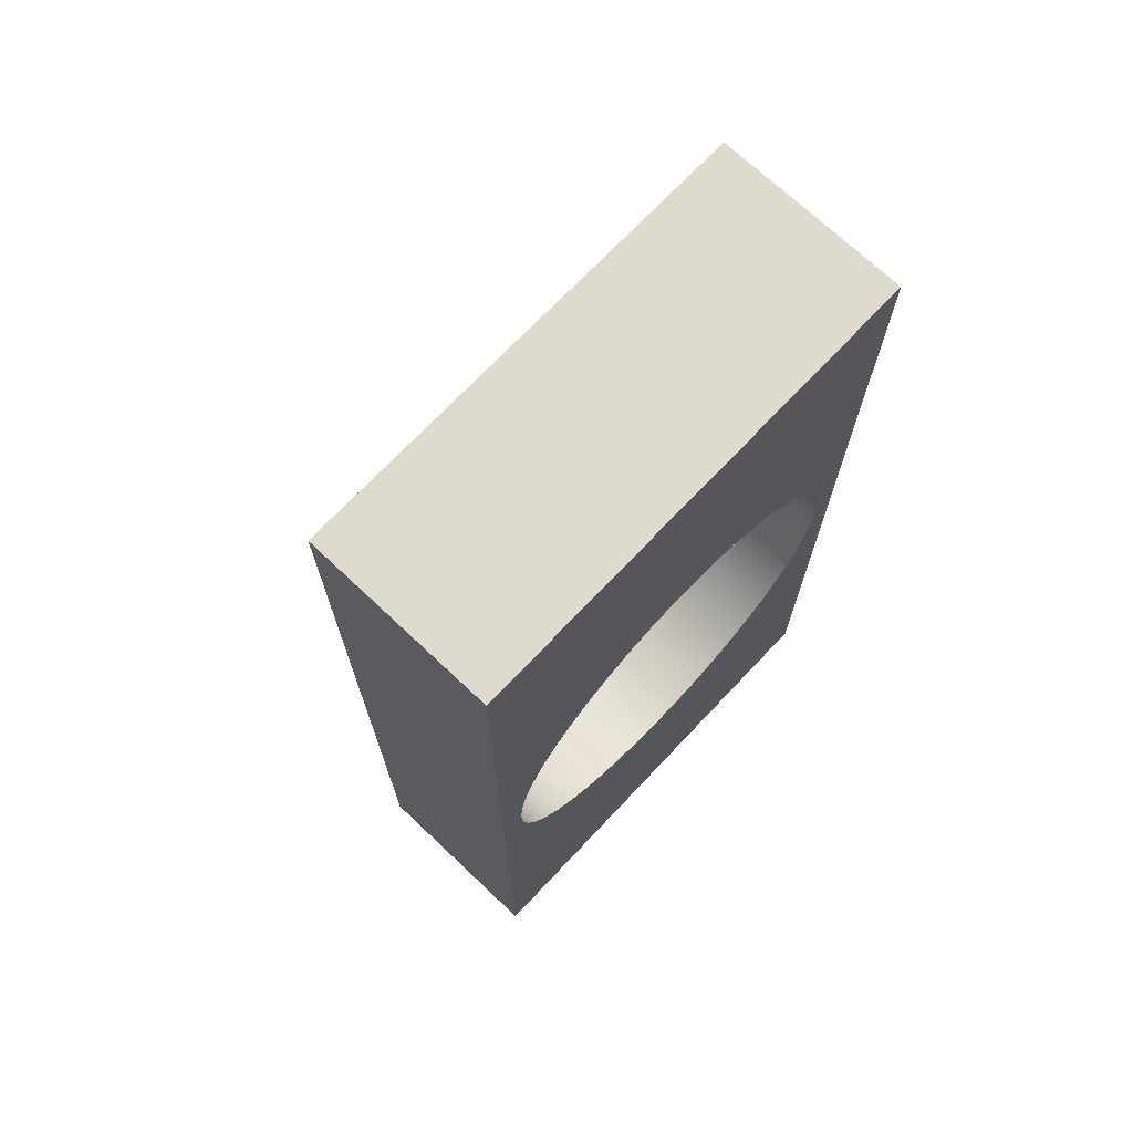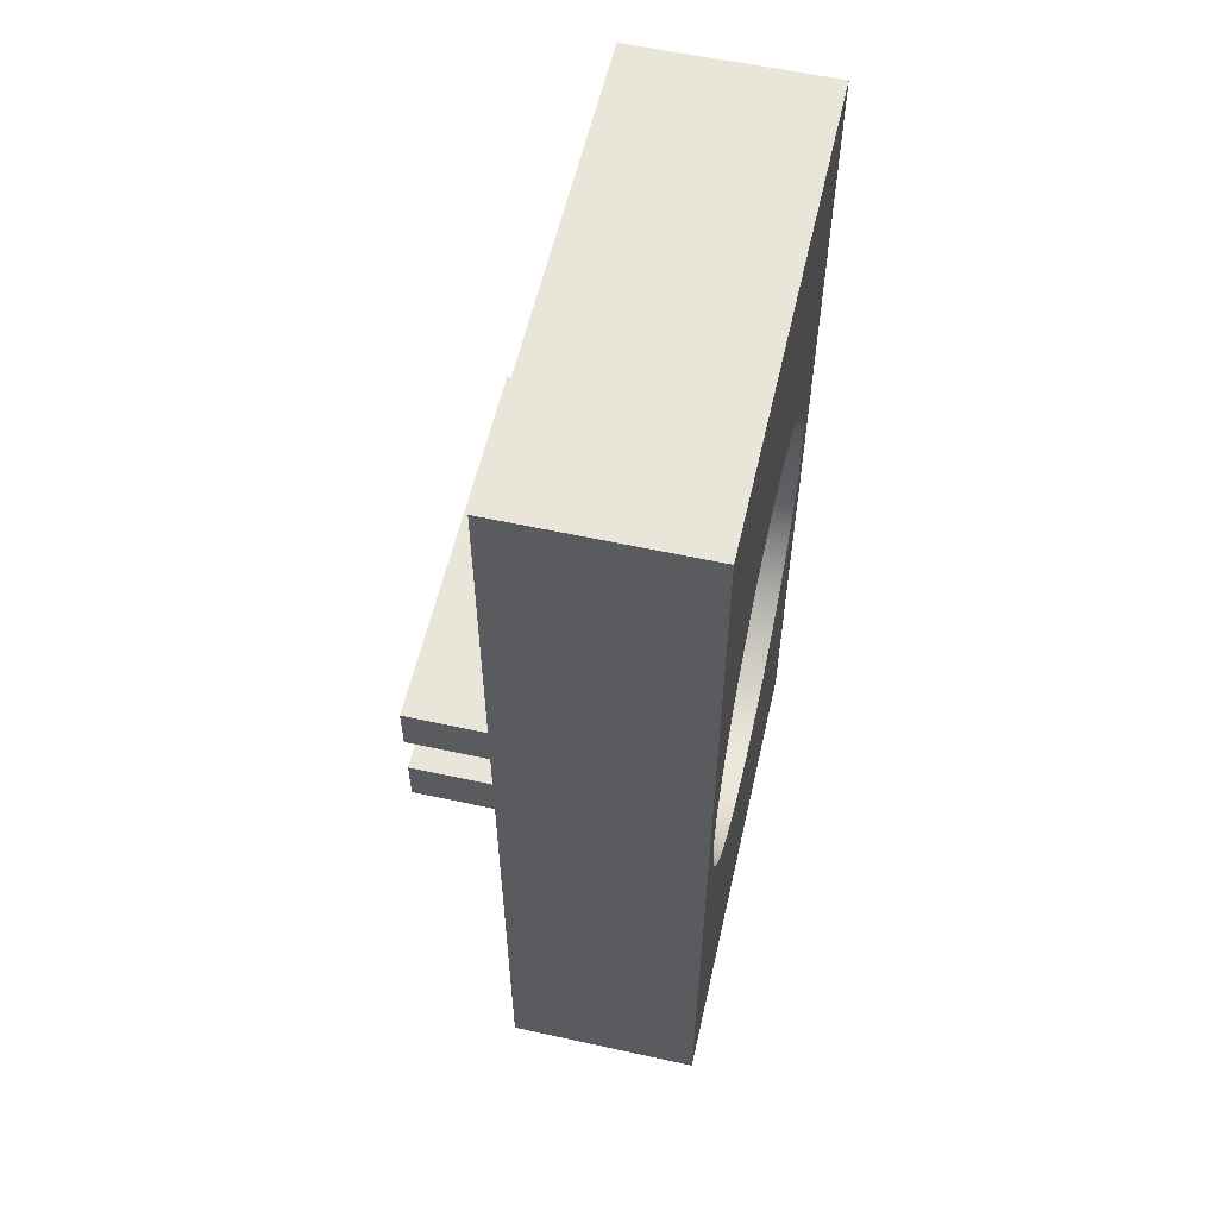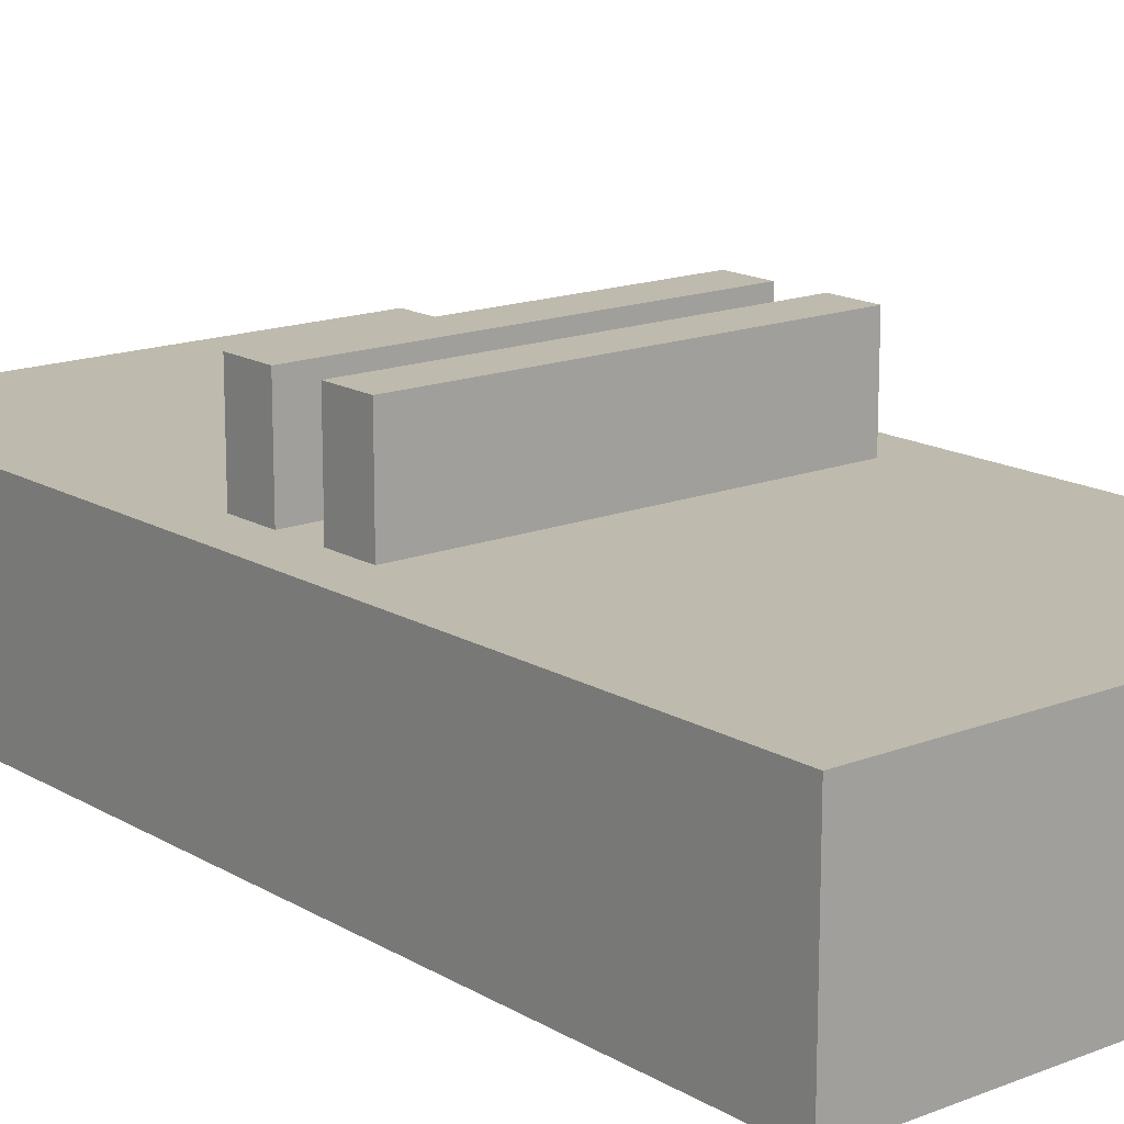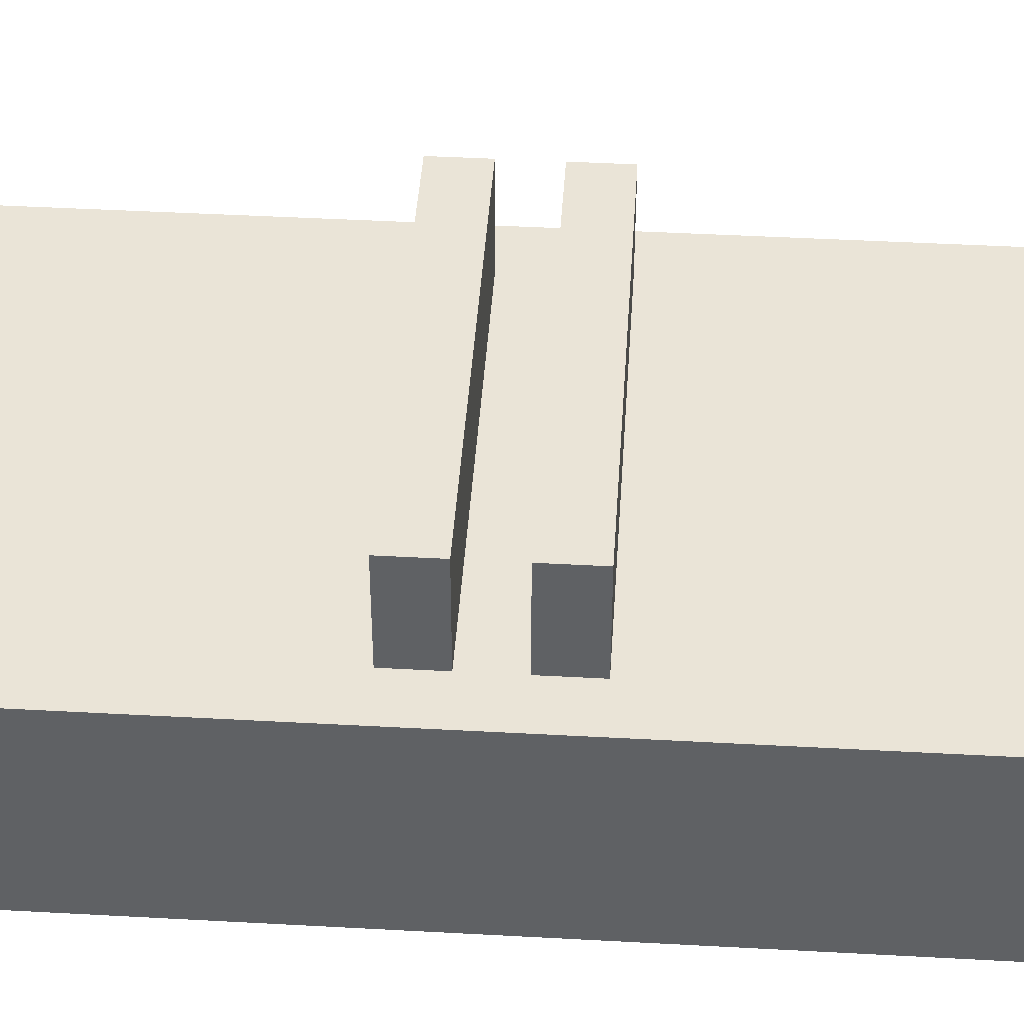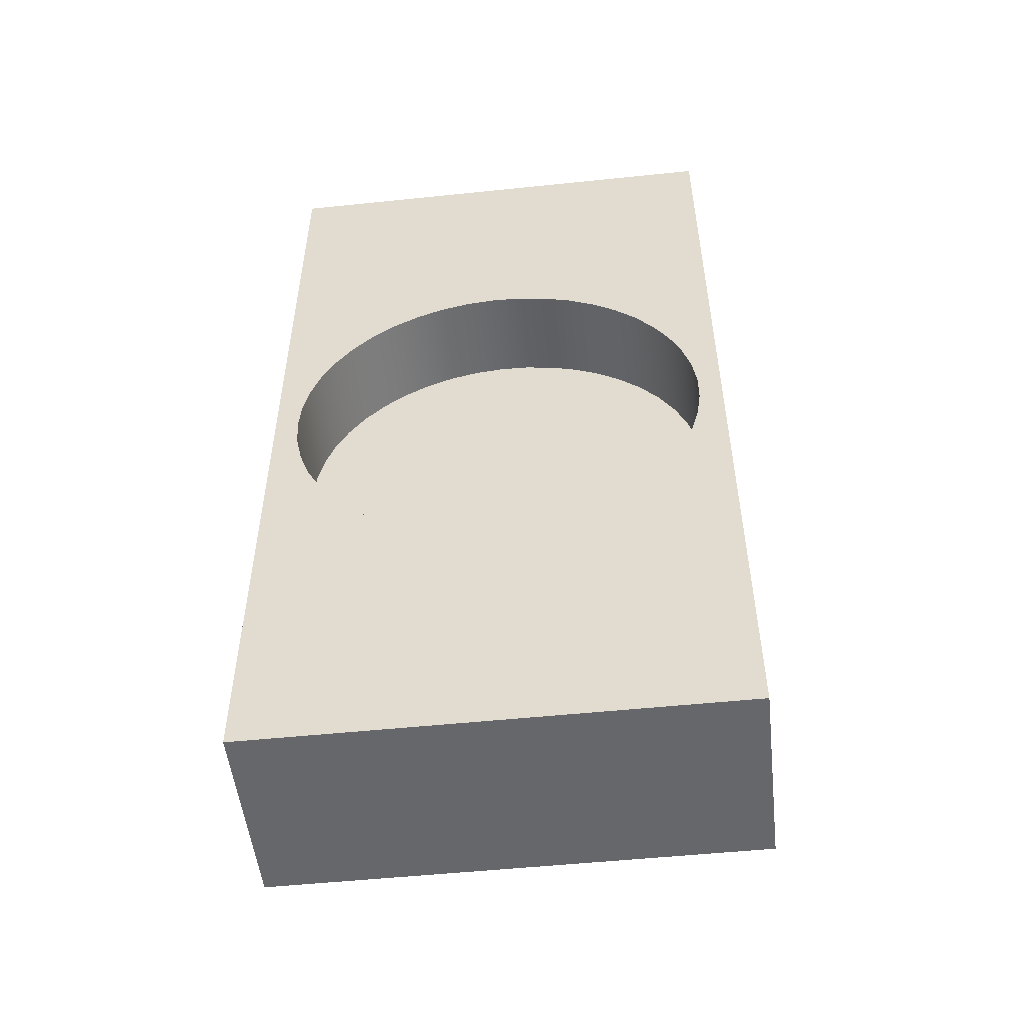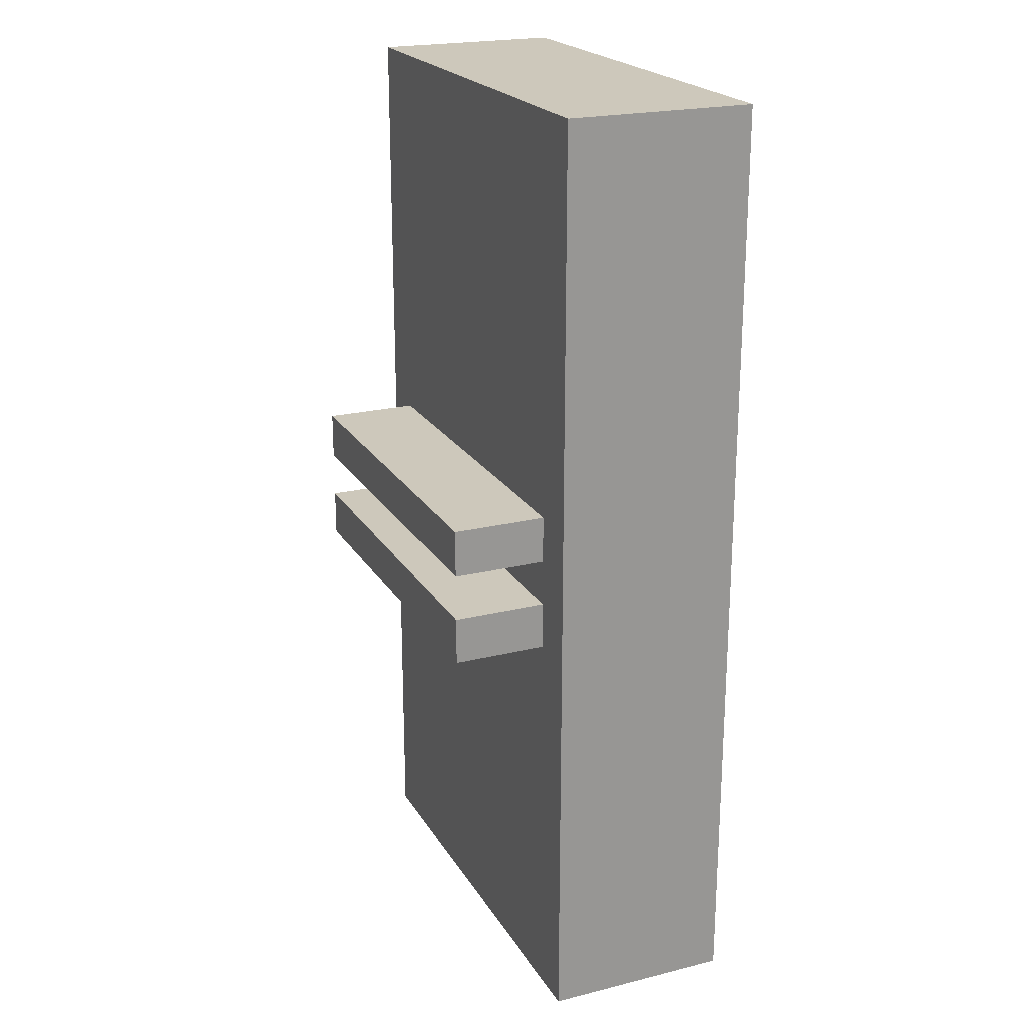
<metadata>
{"format":"obj","ext":"obj","renderer":"f3d","projection":"perspective","resolution":1024,"background":"white","views":[{"elev":71.3,"azim":-46.6,"up":"+Z"},{"elev":57.8,"azim":-77.2,"up":"+Z"},{"elev":15.7,"azim":-39.4,"up":"+Y"},{"elev":43.8,"azim":-86.3,"up":"+Y"},{"elev":-52.1,"azim":6.4,"up":"+Z"},{"elev":21.8,"azim":-113.3,"up":"+Z"}]}
</metadata>
<code>
v 0.9 0.4 0.85
v 0.1 0.4 0.85
v 0.1 0.6 0.85
v 0.9 0.6 0.85
v 0.1 0.4 0.95
v 0.9 0.4 0.95
v 0.9 0.6 0.95
v 0.1 0.6 0.95
v 0.1 0.4 1.05
v 0.1 0.4 1.15
v 0.1 0.6 1.15
v 0.1 0.6 1.05
v 1 0 2
v 1 0 0
v 1 0.4 0
v 1 0.4 2
v 1 0 0
v 0 0 0
v 0 0.4 0
v 1 0.4 0
v 0.1 0.4 0.85
v 0.1 0.4 0.95
v 0.1 0.6 0.95
v 0.1 0.6 0.85
v 0 0 0
v 0 0 2
v 0 0.4 2
v 0 0.4 0
v 0.9 0.4 1.05
v 0.1 0.4 1.05
v 0.1 0.6 1.05
v 0.9 0.6 1.05
v 0 0 2
v 1 0 2
v 1 0.4 2
v 0 0.4 2
v 0.1 0.4 1.15
v 0.1 0.4 1.05
v 0.9 0.4 1.05
v 0.9 0.4 1.15
v 0.1 0.4 0.95
v 0.1 0.4 0.85
v 0.9 0.4 0.85
v 0.9 0.4 0.95
v 0 0.4 2
v 1 0.4 2
v 1 0.4 0
v 0 0.4 0
v 0.1 0.4 1.15
v 0.9 0.4 1.15
v 0.9 0.6 1.15
v 0.1 0.6 1.15
v 0.9 0.4 1.15
v 0.9 0.4 1.05
v 0.9 0.6 1.05
v 0.9 0.6 1.15
v 0.05 0.2 1
v 0.05438 0.2 1.063
v 0.06743 0.2 1.124
v 0.0889 0.2 1.183
v 0.1184 0.2 1.238
v 0.1553 0.2 1.289
v 0.1989 0.2 1.334
v 0.2484 0.2 1.373
v 0.3027 0.2 1.404
v 0.3609 0.2 1.428
v 0.4219 0.2 1.443
v 0.4843 0.2 1.45
v 0.547 0.2 1.448
v 0.6089 0.2 1.437
v 0.6686 0.2 1.417
v 0.725 0.2 1.39
v 0.777 0.2 1.355
v 0.8237 0.2 1.313
v 0.8641 0.2 1.265
v 0.8973 0.2 1.211
v 0.9229 0.2 1.154
v 0.9402 0.2 1.094
v 0.9489 0.2 1.031
v 0.9489 0.2 0.9686
v 0.9402 0.2 0.9064
v 0.9229 0.2 0.8461
v 0.8973 0.2 0.7887
v 0.8641 0.2 0.7355
v 0.8237 0.2 0.6874
v 0.777 0.2 0.6454
v 0.725 0.2 0.6103
v 0.6686 0.2 0.5828
v 0.6089 0.2 0.5634
v 0.547 0.2 0.5525
v 0.4843 0.2 0.5503
v 0.4219 0.2 0.5568
v 0.3609 0.2 0.572
v 0.3027 0.2 0.5955
v 0.2484 0.2 0.6269
v 0.1989 0.2 0.6656
v 0.1553 0.2 0.7107
v 0.1184 0.2 0.7615
v 0.0889 0.2 0.817
v 0.06743 0.2 0.876
v 0.05438 0.2 0.9374
v 0.05 0 1
v 0.05438 0 0.9374
v 0.06743 0 0.876
v 0.0889 0 0.817
v 0.1184 0 0.7615
v 0.1553 0 0.7107
v 0.1989 0 0.6656
v 0.2484 0 0.6269
v 0.3027 0 0.5955
v 0.3609 0 0.572
v 0.4219 0 0.5568
v 0.4843 0 0.5503
v 0.547 0 0.5525
v 0.6089 0 0.5634
v 0.6686 0 0.5828
v 0.725 0 0.6103
v 0.777 0 0.6454
v 0.8237 0 0.6874
v 0.8641 0 0.7355
v 0.8973 0 0.7887
v 0.9229 0 0.8461
v 0.9402 0 0.9064
v 0.9489 0 0.9686
v 0.9489 0 1.031
v 0.9402 0 1.094
v 0.9229 0 1.154
v 0.8973 0 1.211
v 0.8641 0 1.265
v 0.8237 0 1.313
v 0.777 0 1.355
v 0.725 0 1.39
v 0.6686 0 1.417
v 0.6089 0 1.437
v 0.547 0 1.448
v 0.4843 0 1.45
v 0.4219 0 1.443
v 0.3609 0 1.428
v 0.3027 0 1.404
v 0.2484 0 1.373
v 0.1989 0 1.334
v 0.1553 0 1.289
v 0.1184 0 1.238
v 0.0889 0 1.183
v 0.06743 0 1.124
v 0.05438 0 1.063
v 0.05 0.2 1
v 0.05 0 1
v 0.05 0 1
v 0.05438 0 1.063
v 0.06743 0 1.124
v 0.0889 0 1.183
v 0.1184 0 1.238
v 0.1553 0 1.289
v 0.1989 0 1.334
v 0.2484 0 1.373
v 0.3027 0 1.404
v 0.3609 0 1.428
v 0.4219 0 1.443
v 0.4843 0 1.45
v 0.547 0 1.448
v 0.6089 0 1.437
v 0.6686 0 1.417
v 0.725 0 1.39
v 0.777 0 1.355
v 0.8237 0 1.313
v 0.8641 0 1.265
v 0.8973 0 1.211
v 0.9229 0 1.154
v 0.9402 0 1.094
v 0.9489 0 1.031
v 0.9489 0 0.9686
v 0.9402 0 0.9064
v 0.9229 0 0.8461
v 0.8973 0 0.7887
v 0.8641 0 0.7355
v 0.8237 0 0.6874
v 0.777 0 0.6454
v 0.725 0 0.6103
v 0.6686 0 0.5828
v 0.6089 0 0.5634
v 0.547 0 0.5525
v 0.4843 0 0.5503
v 0.4219 0 0.5568
v 0.3609 0 0.572
v 0.3027 0 0.5955
v 0.2484 0 0.6269
v 0.1989 0 0.6656
v 0.1553 0 0.7107
v 0.1184 0 0.7615
v 0.0889 0 0.817
v 0.06743 0 0.876
v 0.05438 0 0.9374
v 1 0 2
v 0 0 2
v 0 0 0
v 1 0 0
v 0.1 0.6 0.95
v 0.9 0.6 0.95
v 0.9 0.6 0.85
v 0.1 0.6 0.85
v 0.1 0.6 1.15
v 0.9 0.6 1.15
v 0.9 0.6 1.05
v 0.1 0.6 1.05
v 0.05 0.2 1
v 0.05438 0.2 0.9374
v 0.06743 0.2 0.876
v 0.0889 0.2 0.817
v 0.1184 0.2 0.7615
v 0.1553 0.2 0.7107
v 0.1989 0.2 0.6656
v 0.2484 0.2 0.6269
v 0.3027 0.2 0.5955
v 0.3609 0.2 0.572
v 0.4219 0.2 0.5568
v 0.4843 0.2 0.5503
v 0.547 0.2 0.5525
v 0.6089 0.2 0.5634
v 0.6686 0.2 0.5828
v 0.725 0.2 0.6103
v 0.777 0.2 0.6454
v 0.8237 0.2 0.6874
v 0.8641 0.2 0.7355
v 0.8973 0.2 0.7887
v 0.9229 0.2 0.8461
v 0.9402 0.2 0.9064
v 0.9489 0.2 0.9686
v 0.9489 0.2 1.031
v 0.9402 0.2 1.094
v 0.9229 0.2 1.154
v 0.8973 0.2 1.211
v 0.8641 0.2 1.265
v 0.8237 0.2 1.313
v 0.777 0.2 1.355
v 0.725 0.2 1.39
v 0.6686 0.2 1.417
v 0.6089 0.2 1.437
v 0.547 0.2 1.448
v 0.4843 0.2 1.45
v 0.4219 0.2 1.443
v 0.3609 0.2 1.428
v 0.3027 0.2 1.404
v 0.2484 0.2 1.373
v 0.1989 0.2 1.334
v 0.1553 0.2 1.289
v 0.1184 0.2 1.238
v 0.0889 0.2 1.183
v 0.06743 0.2 1.124
v 0.05438 0.2 1.063
v 0.9 0.4 0.95
v 0.9 0.4 0.85
v 0.9 0.6 0.85
v 0.9 0.6 0.95
f 1 2 4
f 4 2 3
f 5 6 8
f 8 6 7
f 9 10 12
f 12 10 11
f 13 14 16
f 16 14 15
f 17 18 20
f 20 18 19
f 21 22 24
f 24 22 23
f 25 26 28
f 28 26 27
f 29 30 32
f 32 30 31
f 33 34 36
f 36 34 35
f 38 45 37
f 37 45 46
f 37 46 40
f 40 46 39
f 39 46 44
f 39 44 38
f 38 44 41
f 38 41 45
f 45 41 48
f 48 41 42
f 48 42 47
f 47 42 43
f 47 43 44
f 46 47 44
f 49 50 52
f 52 50 51
f 53 54 56
f 56 54 55
f 58 146 57
f 57 146 148
f 147 102 101
f 101 102 103
f 101 103 100
f 100 103 104
f 100 104 99
f 99 104 105
f 99 105 98
f 98 105 106
f 98 106 97
f 97 106 107
f 97 107 96
f 96 107 108
f 96 108 95
f 95 108 109
f 95 109 94
f 94 109 110
f 94 110 93
f 93 110 111
f 93 111 92
f 92 111 112
f 92 112 91
f 91 112 113
f 91 113 90
f 90 113 114
f 90 114 89
f 89 114 115
f 89 115 88
f 88 115 116
f 88 116 87
f 87 116 117
f 87 117 86
f 86 117 118
f 86 118 85
f 85 118 119
f 85 119 84
f 84 119 120
f 84 120 83
f 83 120 121
f 83 121 82
f 82 121 122
f 82 122 81
f 81 122 123
f 81 123 80
f 80 123 124
f 80 124 79
f 79 124 125
f 79 125 78
f 78 125 126
f 78 126 77
f 77 126 127
f 77 127 76
f 76 127 128
f 76 128 75
f 75 128 129
f 75 129 74
f 74 129 130
f 74 130 73
f 73 130 131
f 73 131 72
f 72 131 132
f 72 132 71
f 71 132 133
f 71 133 70
f 70 133 134
f 70 134 69
f 69 134 135
f 69 135 68
f 68 135 136
f 68 136 67
f 67 136 137
f 67 137 66
f 66 137 138
f 66 138 65
f 65 138 139
f 65 139 64
f 64 139 140
f 64 140 63
f 63 140 141
f 63 141 62
f 62 141 142
f 62 142 61
f 61 142 143
f 61 143 60
f 60 143 144
f 60 144 59
f 59 144 145
f 59 145 58
f 58 145 146
f 150 195 149
f 149 195 196
f 149 196 193
f 193 196 192
f 192 196 191
f 191 196 190
f 190 196 189
f 189 196 188
f 188 196 187
f 187 196 186
f 186 196 185
f 185 196 184
f 184 196 183
f 183 196 197
f 183 197 182
f 182 197 181
f 181 197 180
f 180 197 179
f 179 197 178
f 178 197 177
f 177 197 176
f 176 197 175
f 175 197 174
f 174 197 173
f 173 197 172
f 172 197 194
f 172 194 171
f 171 194 170
f 170 194 169
f 169 194 168
f 168 194 167
f 167 194 166
f 166 194 165
f 165 194 164
f 164 194 163
f 163 194 162
f 162 194 161
f 161 194 160
f 160 194 195
f 160 195 159
f 159 195 158
f 158 195 157
f 157 195 156
f 156 195 155
f 155 195 154
f 154 195 153
f 153 195 152
f 152 195 151
f 151 195 150
f 199 200 198
f 198 200 201
f 203 204 202
f 202 204 205
f 207 228 206
f 206 228 229
f 206 229 250
f 250 229 230
f 250 230 249
f 249 230 231
f 249 231 248
f 248 231 232
f 248 232 247
f 247 232 233
f 247 233 246
f 246 233 234
f 246 234 245
f 245 234 235
f 245 235 244
f 244 235 236
f 244 236 243
f 243 236 237
f 243 237 242
f 242 237 238
f 242 238 241
f 241 238 239
f 241 239 240
f 228 207 227
f 227 207 208
f 227 208 226
f 226 208 209
f 226 209 225
f 225 209 210
f 225 210 224
f 224 210 211
f 224 211 223
f 223 211 212
f 223 212 222
f 222 212 213
f 222 213 221
f 221 213 214
f 221 214 220
f 220 214 215
f 220 215 219
f 219 215 216
f 219 216 218
f 218 216 217
f 251 252 254
f 254 252 253

</code>
